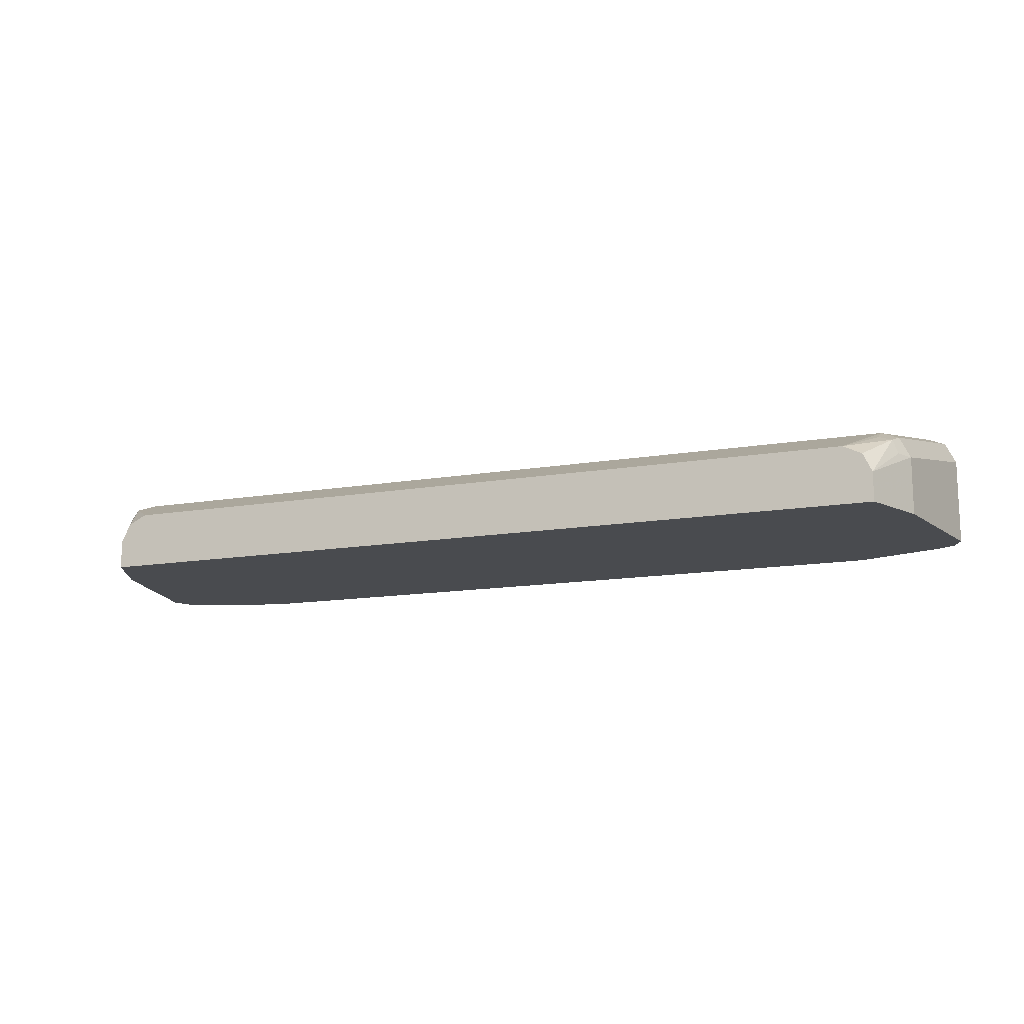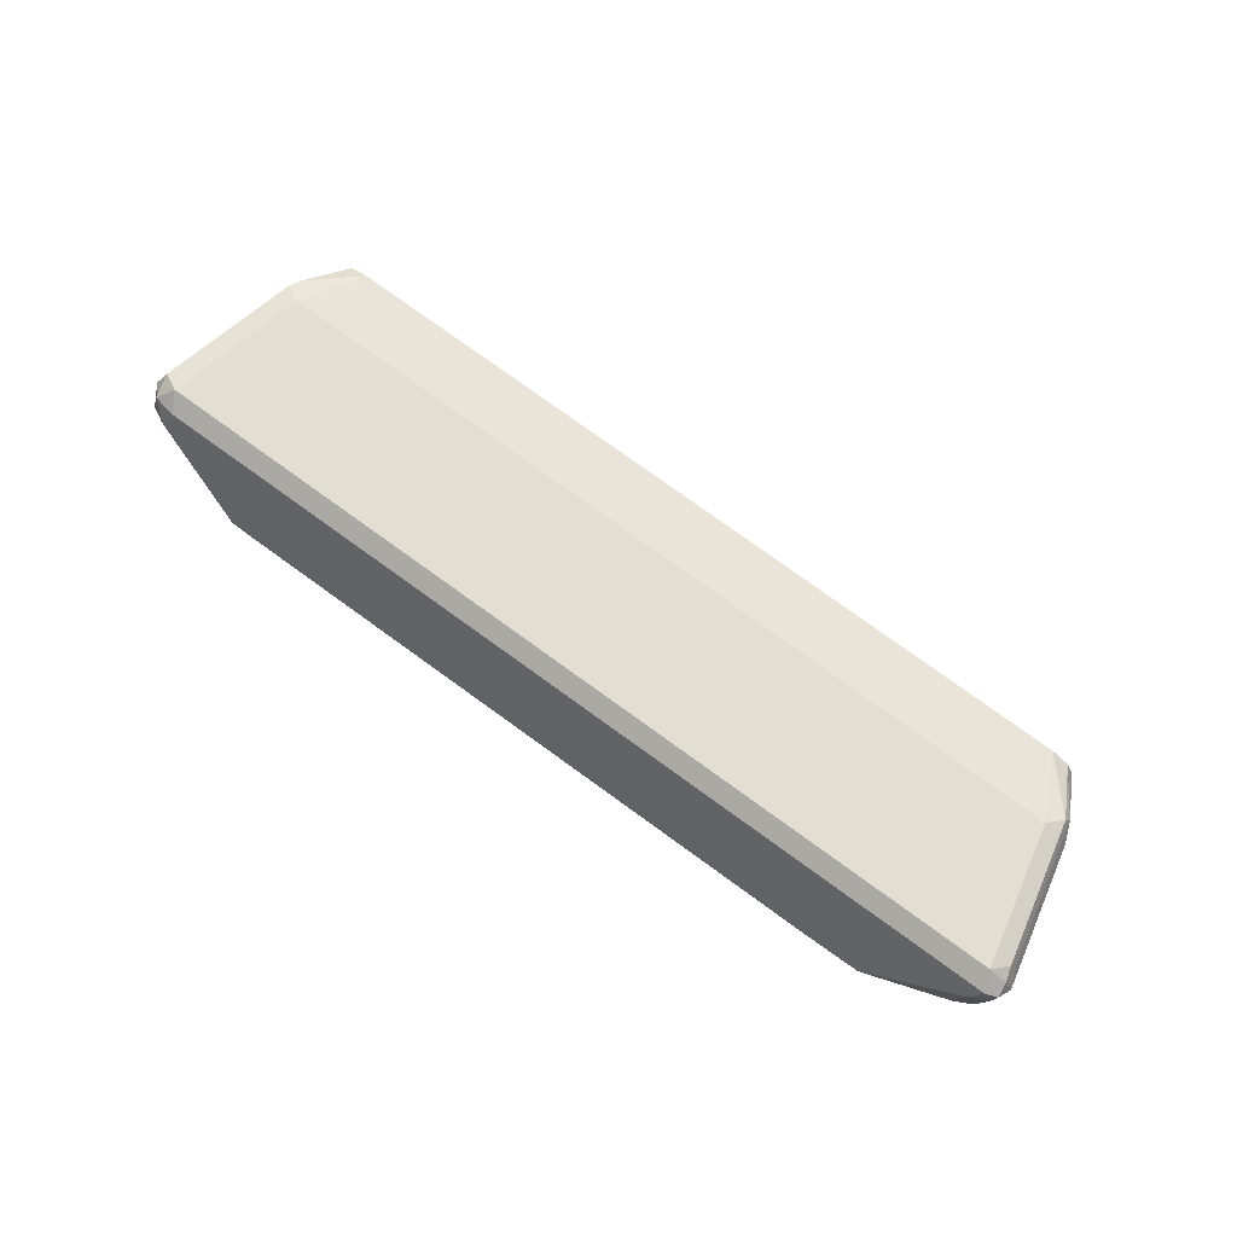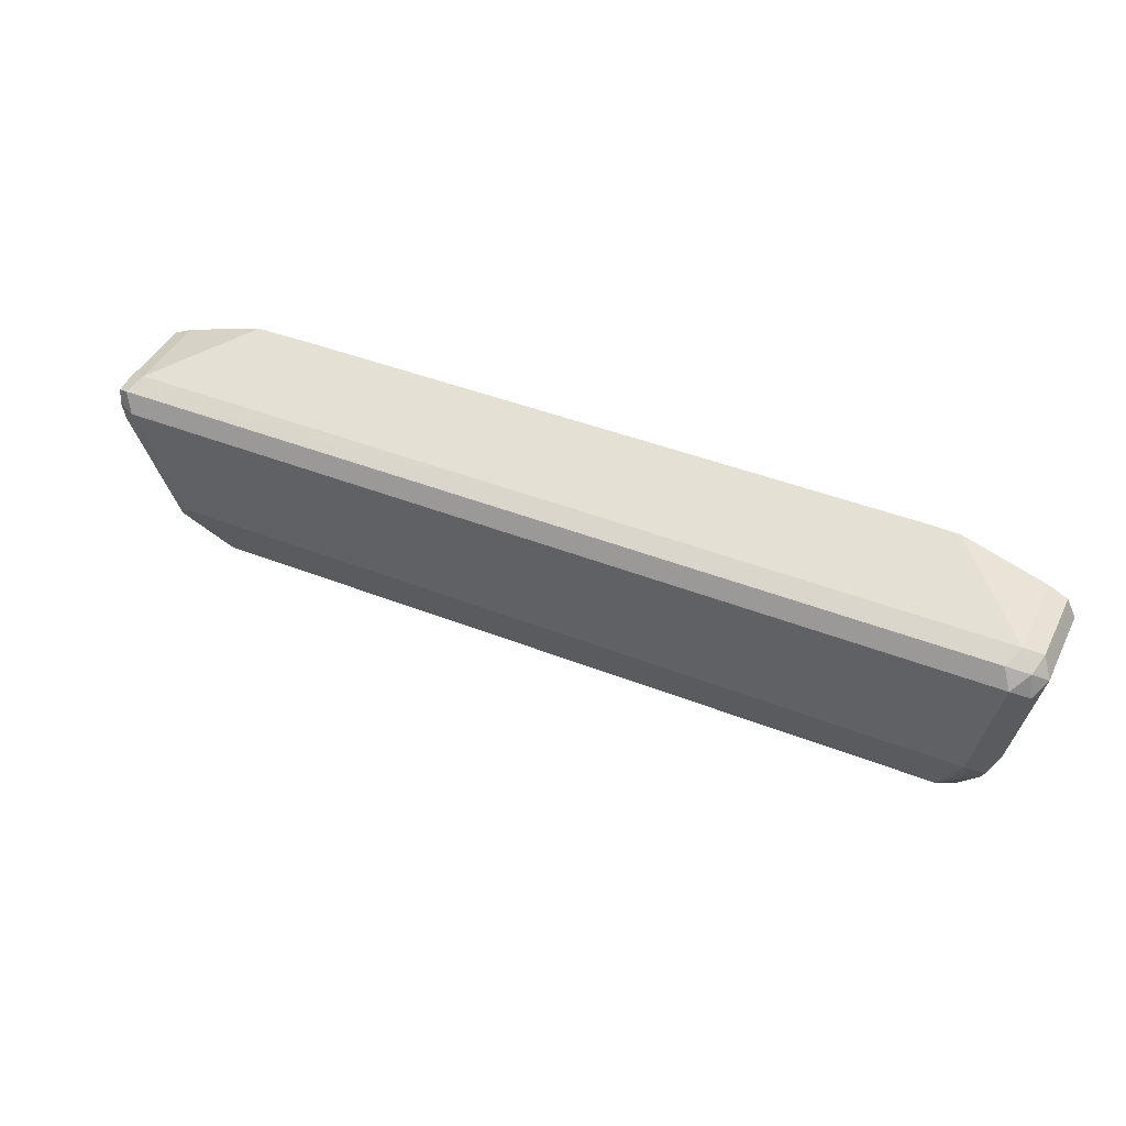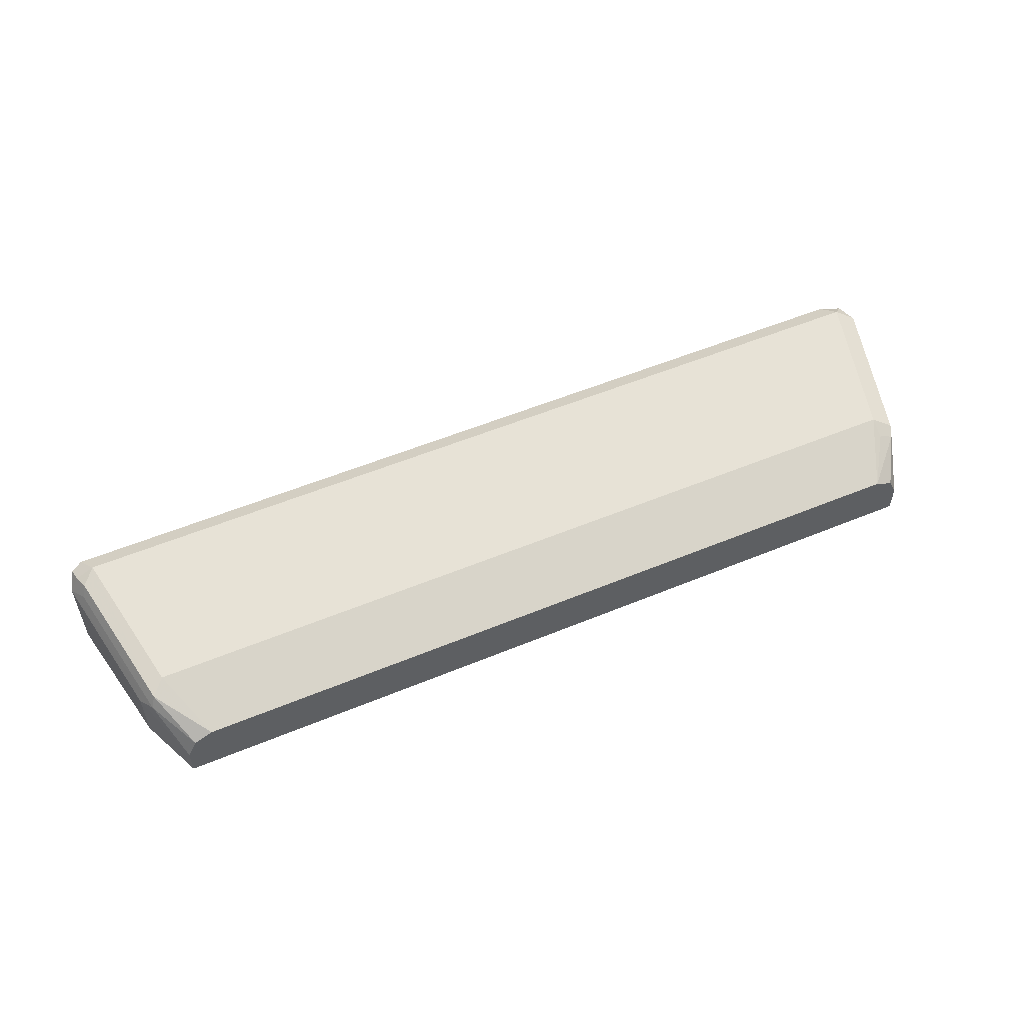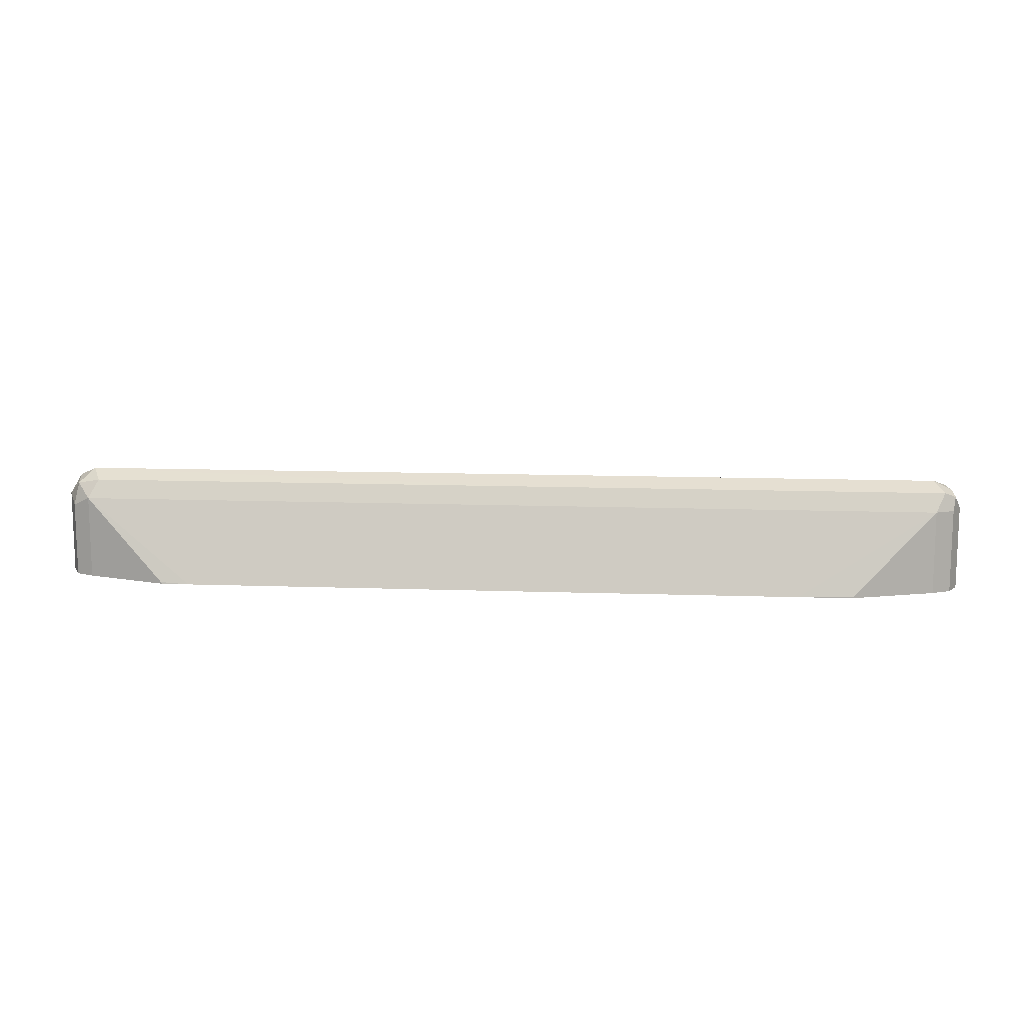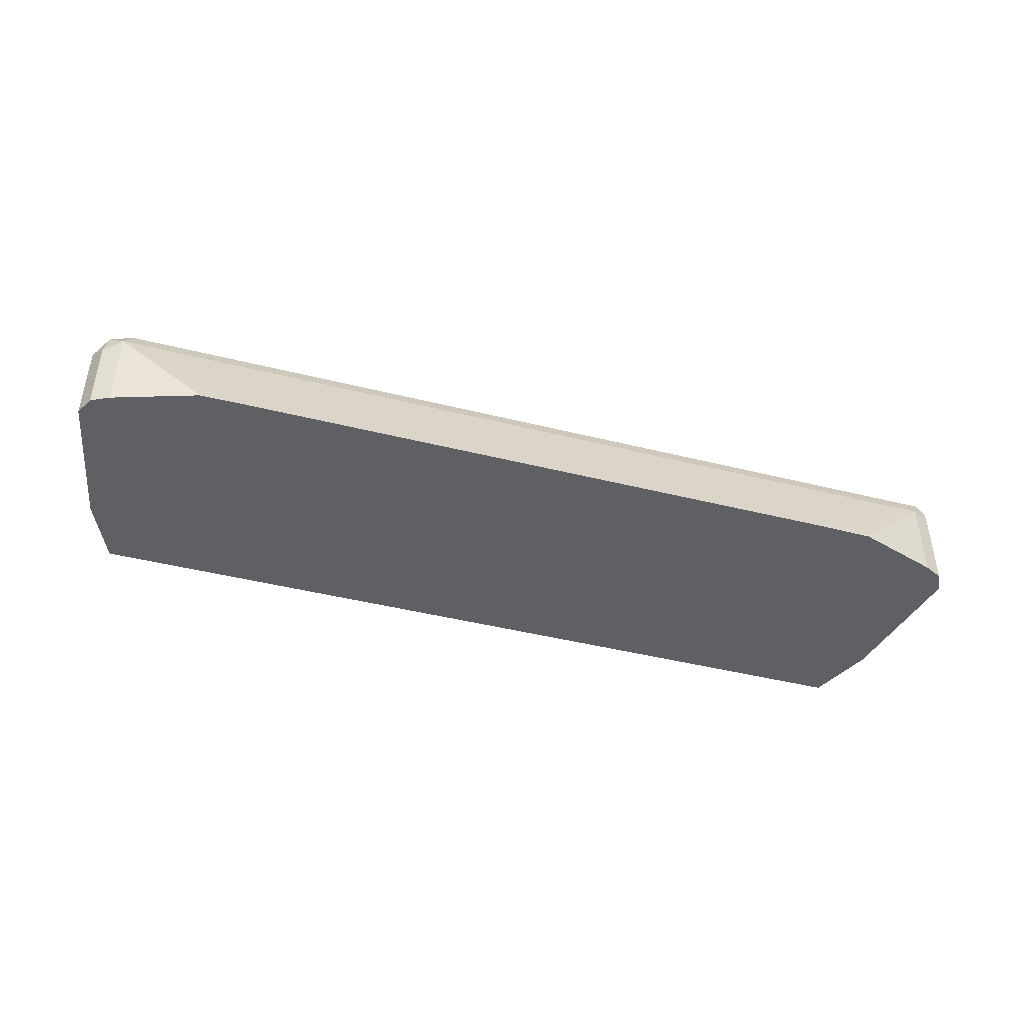
<metadata>
{"format":"obj","ext":"obj","renderer":"f3d","projection":"perspective","resolution":1024,"background":"white","views":[{"elev":-13.8,"azim":21.1,"up":"+Z"},{"elev":77.6,"azim":-144.2,"up":"+Z"},{"elev":42.9,"azim":25.1,"up":"+Y"},{"elev":54.0,"azim":-23.8,"up":"+Z"},{"elev":12.0,"azim":-175.2,"up":"+Z"},{"elev":-43.6,"azim":163.5,"up":"+Z"}]}
</metadata>
<code>
v 0.6085 -2.46e-05 0.4631
v 0.5369 -0.2616 0.4631
v 0.4339 -0.2616 0.4631
v 0.5011 -0.2616 0.5369
v 0.5253 -0.2616 0.5253
v 0.5547 -0.2058 0.5548
v 0.5369 -0.2028 0.5607
v 0.5607 -0.1909 0.5607
v 0.5727 -0.1789 0.5369
v 0.5607 -0.2028 0.5369
v 0.5369 -0.2616 0.5011
v 0.5727 -0.1789 0.4631
v 0.6085 -2.46e-05 0.5727
v 0.5965 -0.01194 0.5965
v 0.5727 -2.46e-05 0.6085
v 0.5905 0.01787 0.5906
v 0.5965 0.02383 0.5607
v 0.5727 0.03577 0.5727
v 0.5607 0.02383 0.5965
v -9.765e-05 0.02386 0.5965
v -9.765e-05 0.03567 0.5729
v -0.5846 0.02386 0.5965
v -0.5726 -2.274e-05 0.6085
v -0.5965 -2.274e-05 0.5965
v -0.5905 -0.01792 0.5995
v -0.6085 -2.274e-05 0.5727
v -0.5995 0.01787 0.5906
v -0.5965 0.02386 0.5727
v -0.6085 -2.274e-05 0.4633
v -0.5965 0.02386 0.4633
v -9.765e-05 0.07268 0.4631
v -0.5726 0.03577 0.4633
v -0.5726 0.03577 0.5727
v -0.3927 0.0726 0.4633
v -0.4653 0.07155 0.4633
v -0.4653 0.07155 0.4653
v 0.4273 0.07268 0.4631
v -9.765e-05 -0.01681 0.4631
v -0.5726 -0.1789 0.4633
v -0.5726 -0.1789 0.5369
v -0.5368 -0.2616 0.5011
v -0.5368 -0.2616 0.4633
v 0.5727 0.03577 0.4631
v 0.5965 0.02383 0.4631
v 0.4653 0.07157 0.4653
v 0.4631 0.072 0.4631
v 0.4653 0.07157 0.4631
v -0.501 -0.2616 0.5369
v -0.5249 -0.2616 0.525
v -0.5607 -0.2028 0.5488
v -0.5548 -0.1968 0.5637
v -0.5368 -0.1789 0.5727
v 2.149e-05 -0.1789 0.5727
v -9.765e-05 -0.2616 0.5369
v 0.5369 -0.1789 0.5727
v -0.5965 -0.02387 0.5846
v -0.03583 -2.274e-05 0.6085
f 17 44 18
f 44 43 18
f 45 18 43
f 45 37 18
f 46 37 45
f 47 43 37
f 46 45 47
f 47 45 43
f 41 3 48
f 17 13 44
f 46 47 37
f 44 13 1
f 42 41 39
f 43 1 37
f 1 3 37
f 38 37 3
f 42 39 38
f 42 38 3
f 42 3 41
f 49 41 48
f 39 41 40
f 39 40 29
f 39 29 38
f 31 38 29
f 44 1 43
f 49 50 41
f 55 53 4
f 49 48 51
f 15 20 57
f 23 57 20
f 23 15 57
f 40 26 29
f 50 40 41
f 50 26 40
f 50 56 26
f 25 26 56
f 25 56 50
f 25 50 51
f 25 51 23
f 23 51 52
f 23 52 53
f 23 53 15
f 7 55 4
f 7 8 55
f 55 8 15
f 55 15 53
f 31 37 38
f 54 4 53
f 54 3 4
f 48 3 54
f 48 54 53
f 48 53 52
f 48 52 51
f 49 51 50
f 31 18 37
f 33 34 36
f 32 33 36
f 19 16 18
f 16 17 18
f 16 13 17
f 14 13 16
f 14 16 15
f 14 8 13
f 8 9 13
f 9 1 13
f 12 2 1
f 12 1 9
f 12 9 2
f 19 15 16
f 11 2 9
f 11 6 5
f 10 6 11
f 10 11 9
f 10 9 6
f 6 9 8
f 6 8 7
f 6 7 4
f 6 4 5
f 5 4 2
f 2 4 3
f 2 3 1
f 11 5 2
f 19 20 15
f 14 15 8
f 20 18 21
f 35 31 32
f 35 32 36
f 35 36 34
f 35 34 31
f 31 34 33
f 19 18 20
f 33 21 18
f 22 21 33
f 22 33 28
f 30 28 33
f 30 33 32
f 30 32 31
f 31 33 18
f 30 29 28
f 30 31 29
f 22 20 21
f 22 23 20
f 24 25 23
f 24 26 25
f 24 23 22
f 24 27 26
f 24 22 27
f 27 22 28
f 27 28 26
f 28 29 26

</code>
